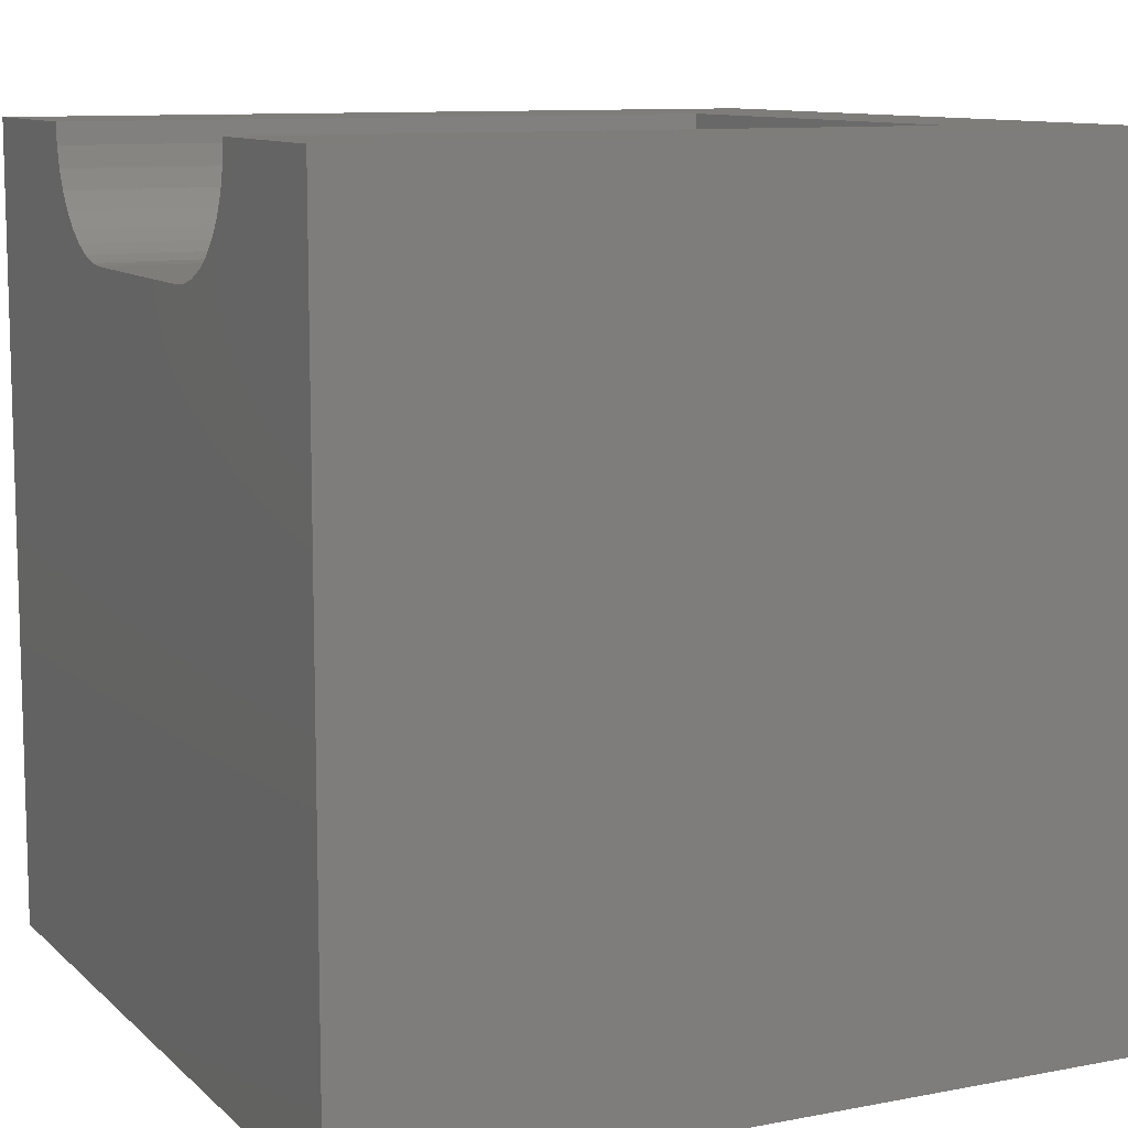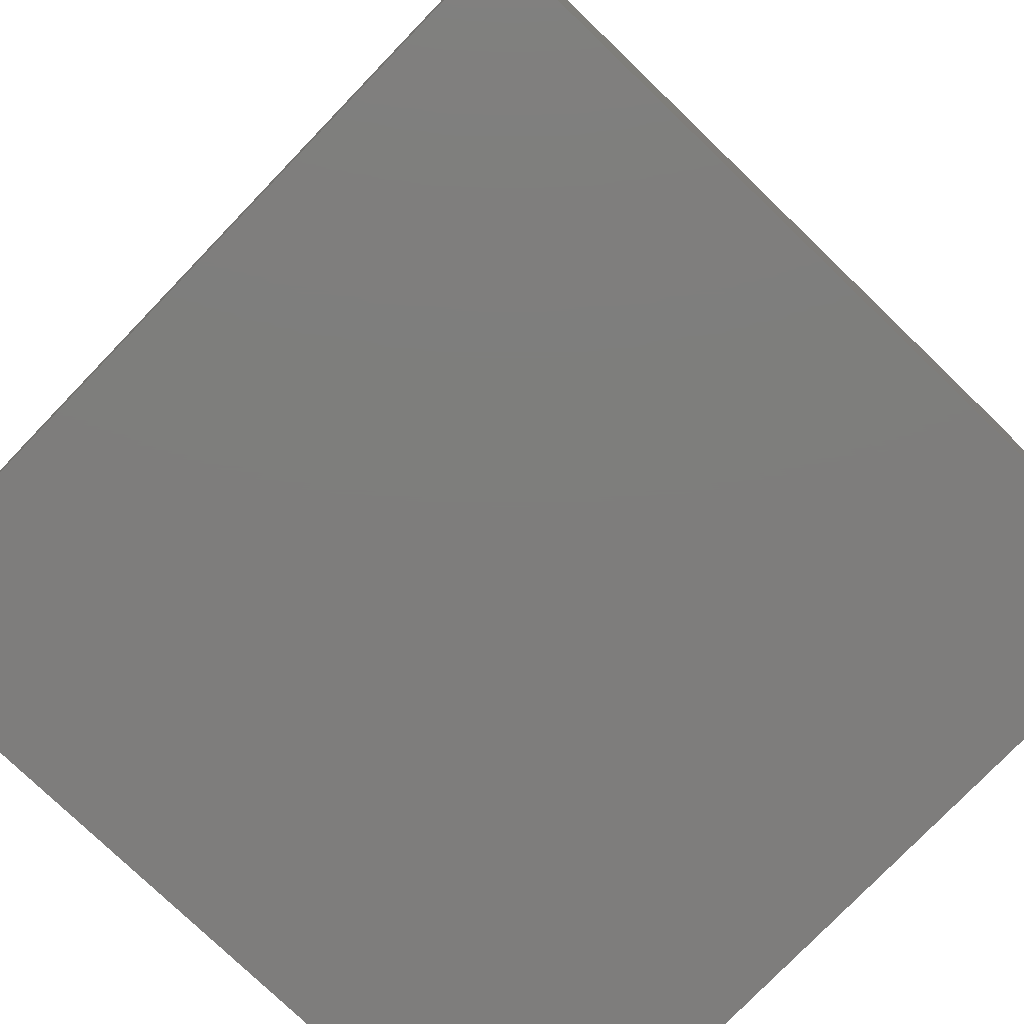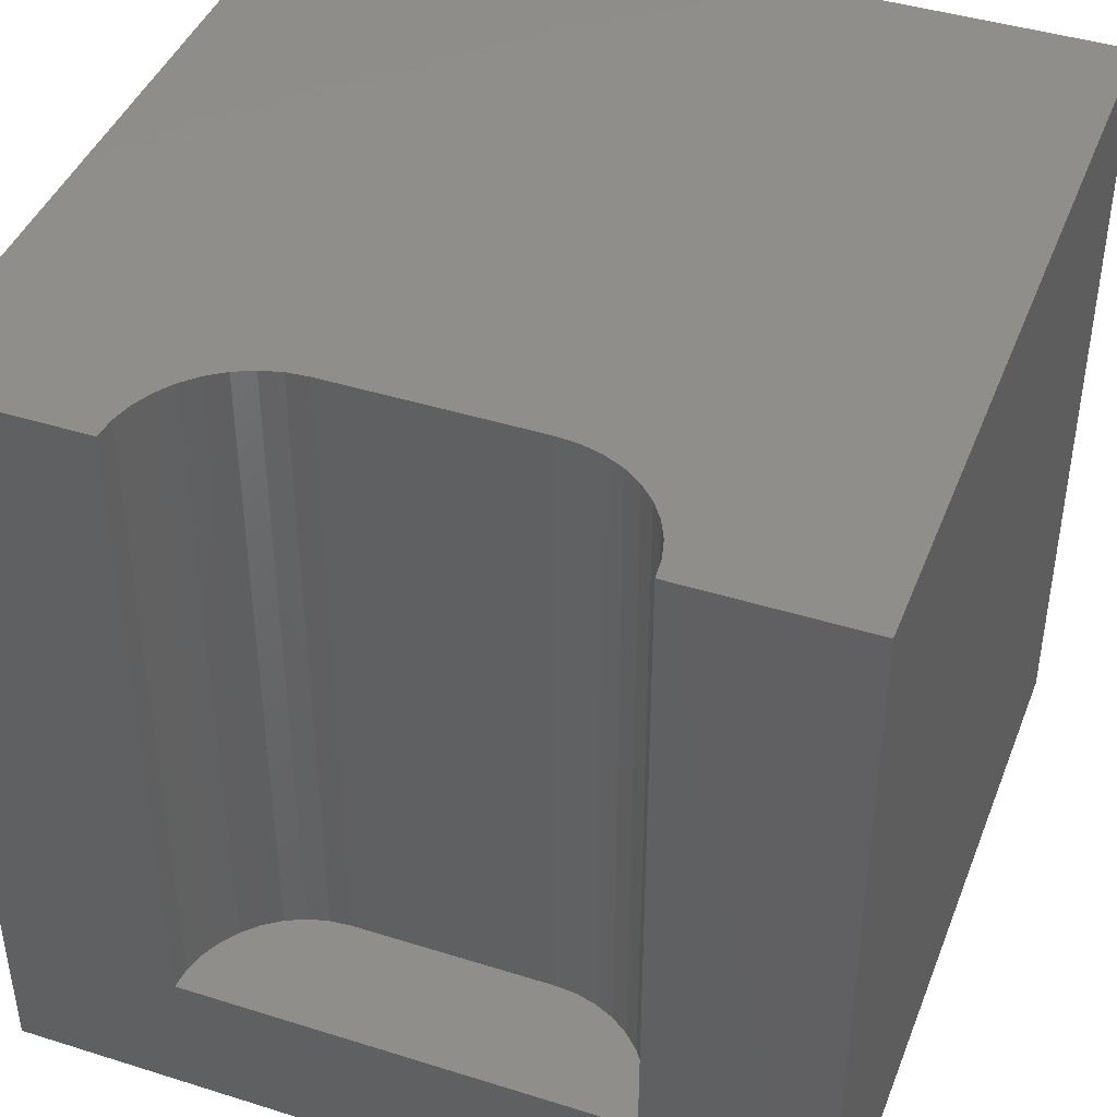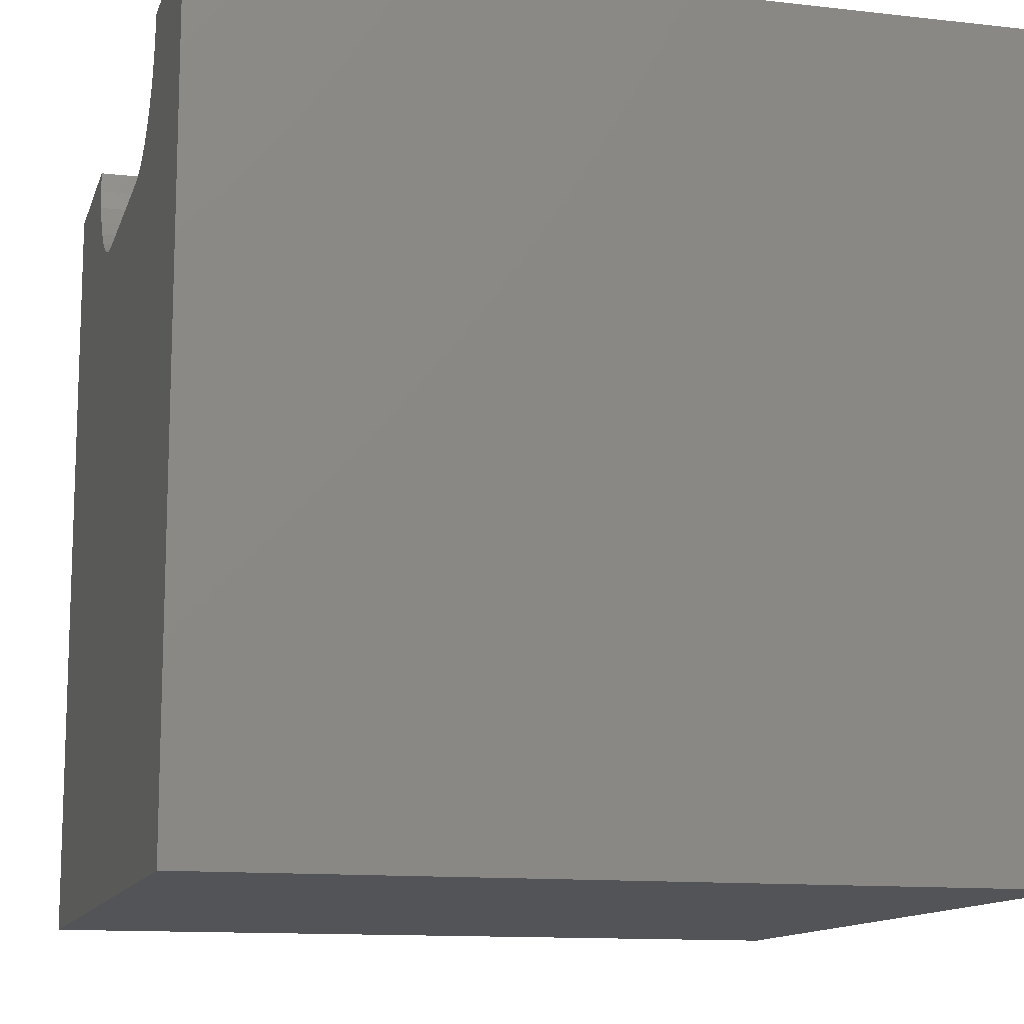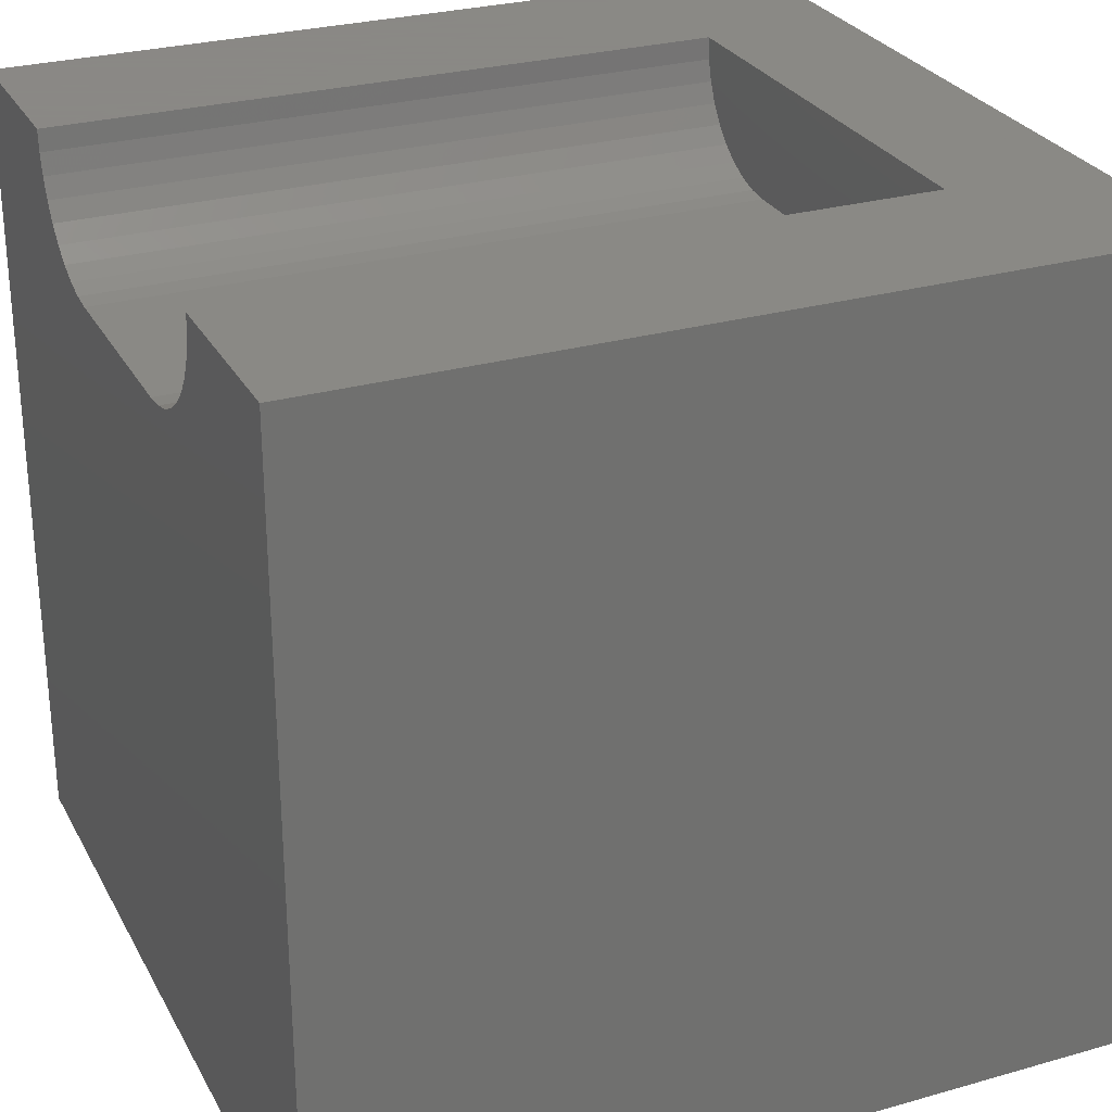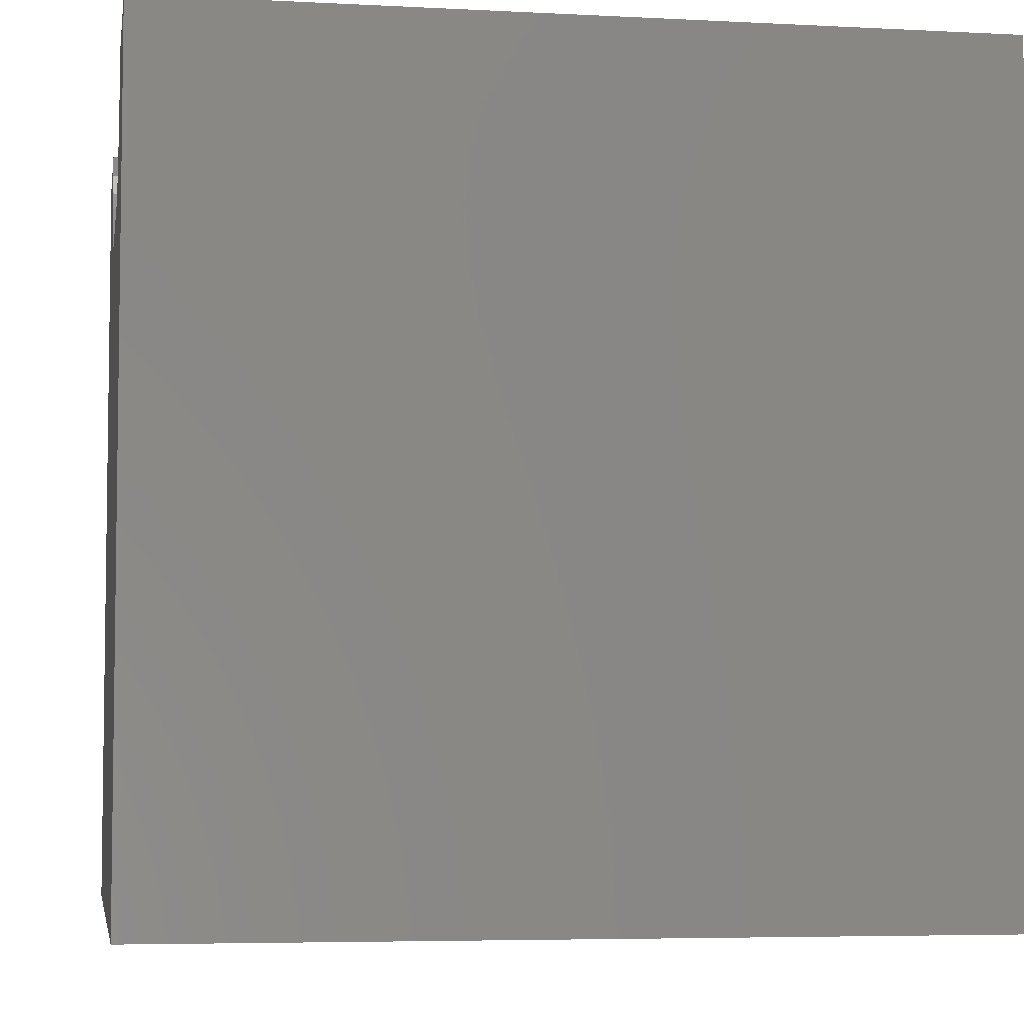
<metadata>
{"format":"stl","ext":"stl","renderer":"f3d","projection":"perspective","resolution":1024,"background":"white","views":[{"elev":10.2,"azim":63.9,"up":"+Y"},{"elev":-77.4,"azim":136.1,"up":"+Y"},{"elev":42.8,"azim":-159.5,"up":"+Z"},{"elev":-12.4,"azim":75.0,"up":"+Y"},{"elev":27.9,"azim":66.6,"up":"+Y"},{"elev":-5.3,"azim":80.7,"up":"+Y"}]}
</metadata>
<code>
# stl→obj: 48 verts, 92 faces
v 0 10 10
v 0 10 0
v 0 0 10
v 0 0 0
v 2.233 9.735 10
v 2.21 10 10
v 7.79 10 10
v 7.767 9.735 10
v 10 10 10
v 7.698 9.478 10
v 10 0 10
v 7.586 9.238 10
v 7.433 9.02 10
v 7.245 8.832 10
v 7.027 8.679 10
v 6.787 8.567 10
v 3.47 8.498 10
v 3.213 8.567 10
v 2.973 8.679 10
v 2.755 8.832 10
v 6.53 8.498 10
v 6.265 8.475 10
v 3.735 8.475 10
v 2.567 9.02 10
v 2.414 9.238 10
v 2.302 9.478 10
v 10 10 0
v 10 0 0
v 7.79 10 1.799
v 2.21 10 1.799
v 2.233 9.735 1.799
v 2.302 9.478 1.799
v 2.414 9.238 1.799
v 2.567 9.02 1.799
v 2.755 8.832 1.799
v 2.973 8.679 1.799
v 3.213 8.567 1.799
v 3.47 8.498 1.799
v 3.735 8.475 1.799
v 6.265 8.475 1.799
v 6.53 8.498 1.799
v 6.787 8.567 1.799
v 7.027 8.679 1.799
v 7.245 8.832 1.799
v 7.433 9.02 1.799
v 7.586 9.238 1.799
v 7.698 9.478 1.799
v 7.767 9.735 1.799
f 1 2 3
f 3 2 4
f 5 6 1
f 7 8 9
f 9 8 10
f 9 10 11
f 11 10 12
f 11 12 13
f 13 14 11
f 11 14 15
f 11 15 16
f 17 18 3
f 3 18 19
f 3 19 20
f 16 21 11
f 11 21 22
f 11 22 3
f 3 22 23
f 3 23 17
f 20 24 3
f 3 24 25
f 3 25 1
f 1 25 26
f 1 26 5
f 27 9 28
f 28 9 11
f 2 27 4
f 4 27 28
f 7 9 29
f 29 9 27
f 29 27 30
f 30 27 2
f 30 2 6
f 6 2 1
f 28 11 4
f 4 11 3
f 30 6 5
f 30 5 31
f 31 5 26
f 31 26 32
f 32 26 25
f 32 25 33
f 33 25 24
f 33 24 34
f 34 24 20
f 34 20 35
f 35 20 19
f 35 19 36
f 36 19 18
f 36 18 37
f 37 18 17
f 37 17 38
f 38 17 23
f 38 23 39
f 40 22 21
f 40 21 41
f 41 21 16
f 41 16 42
f 42 16 15
f 42 15 43
f 43 15 14
f 43 14 44
f 44 14 13
f 44 13 45
f 45 13 12
f 45 12 46
f 46 12 10
f 46 10 47
f 47 10 8
f 47 8 48
f 48 8 7
f 48 7 29
f 47 40 46
f 46 40 41
f 46 41 42
f 47 48 40
f 40 48 29
f 40 29 39
f 39 29 30
f 39 30 38
f 38 30 31
f 42 43 46
f 46 43 44
f 46 44 45
f 31 32 38
f 38 32 33
f 38 33 34
f 34 35 38
f 38 35 36
f 38 36 37
f 40 39 22
f 22 39 23

</code>
